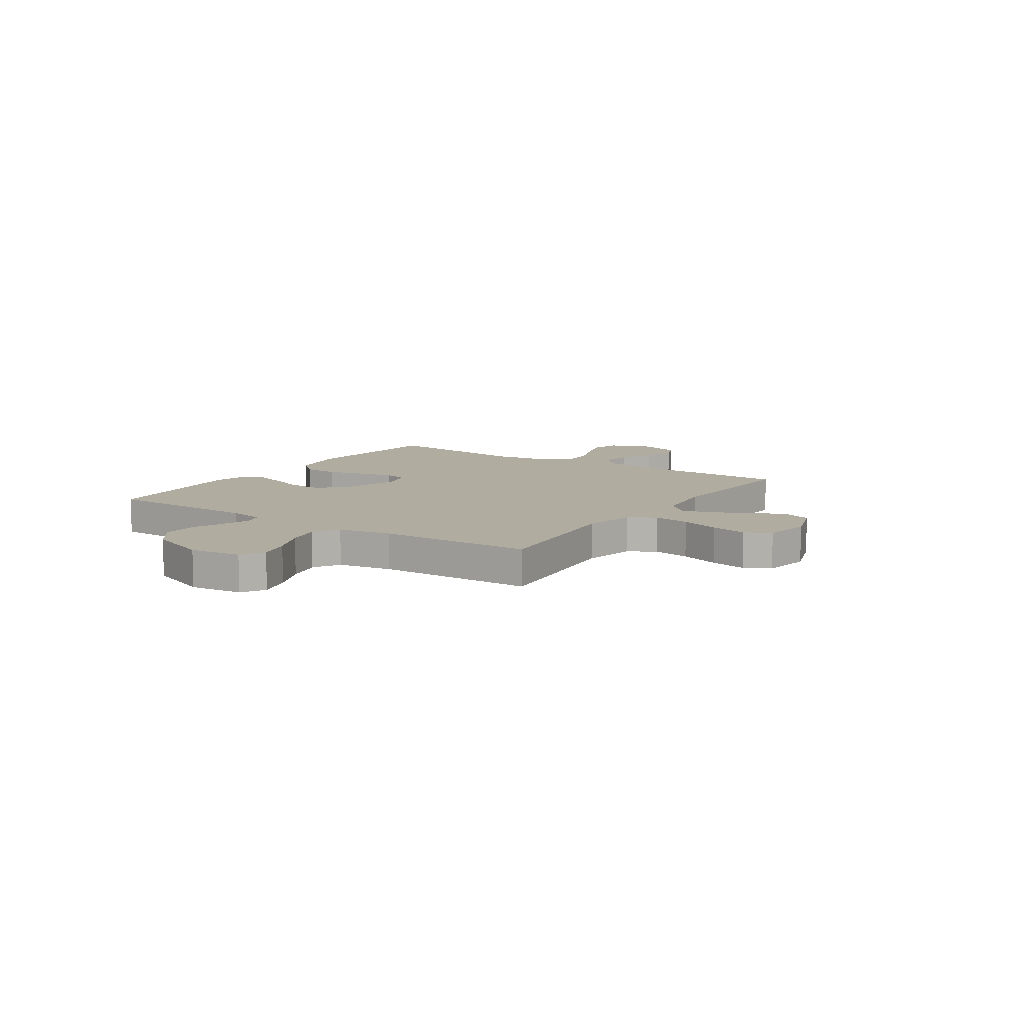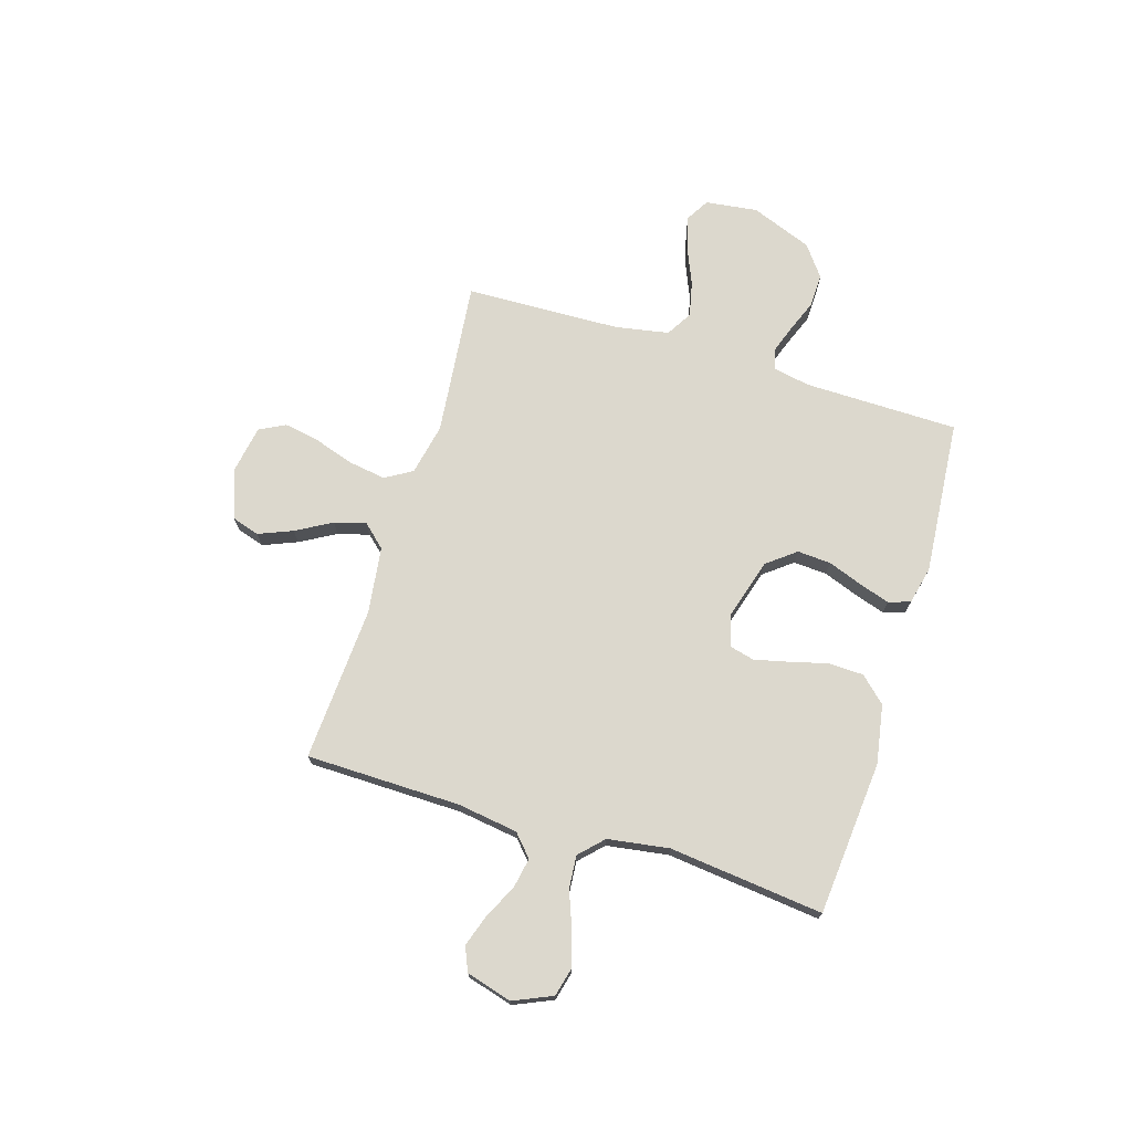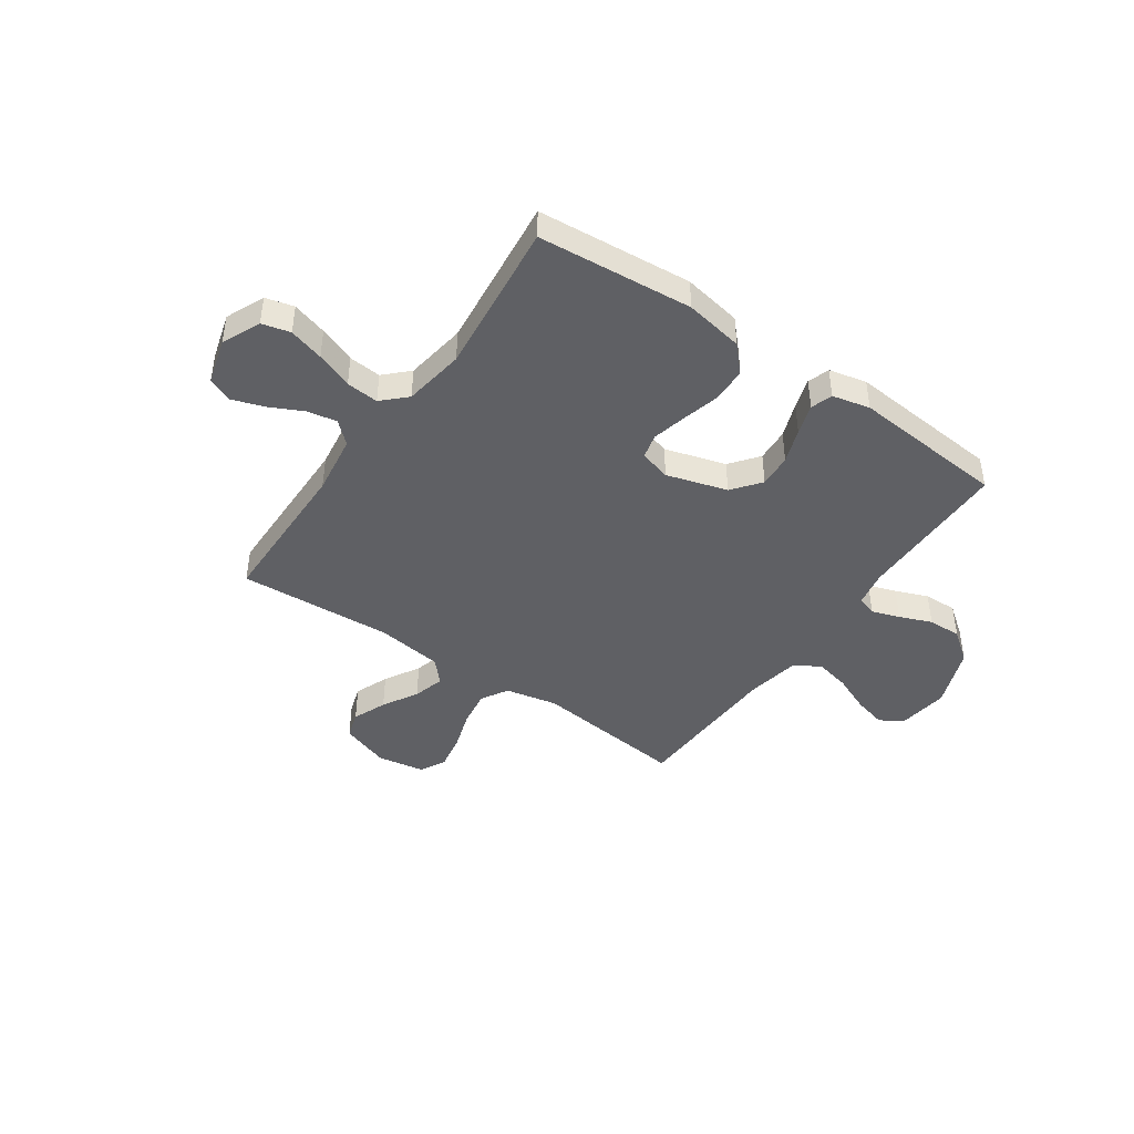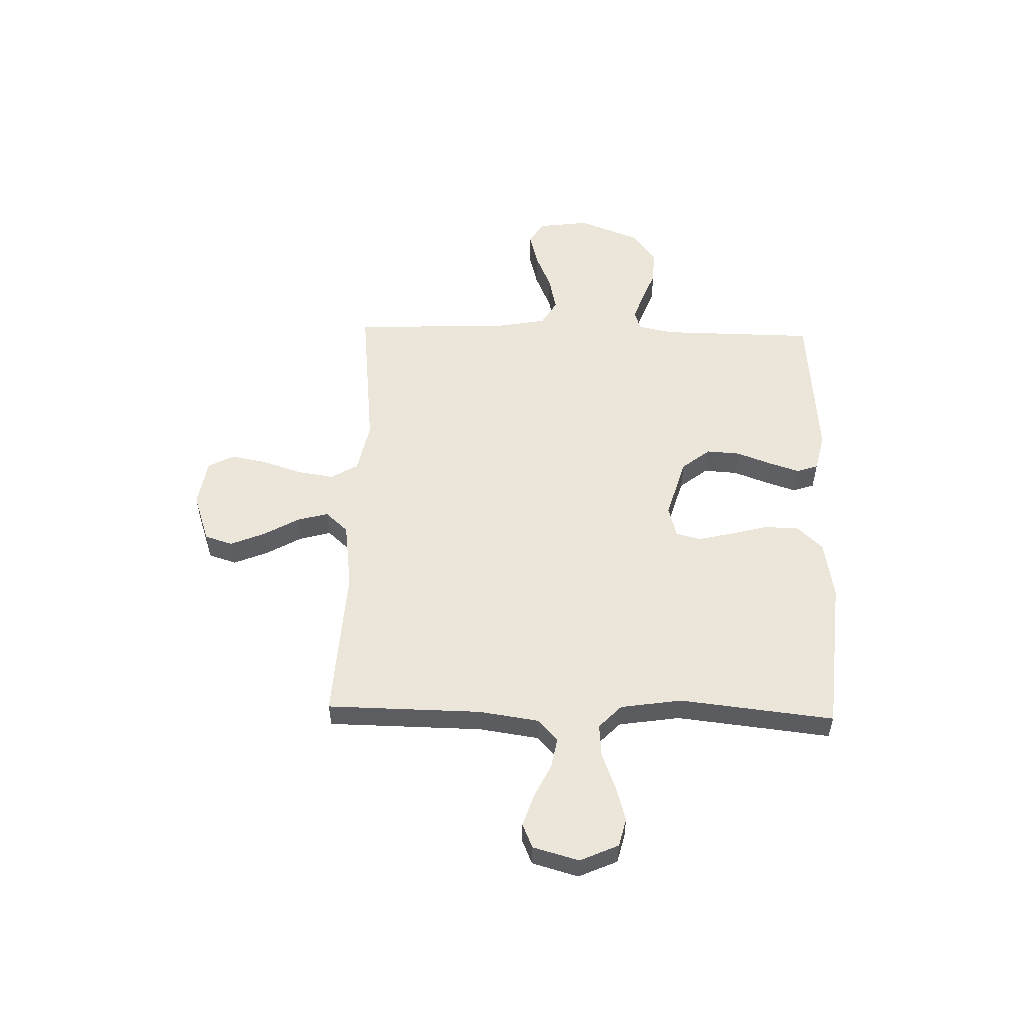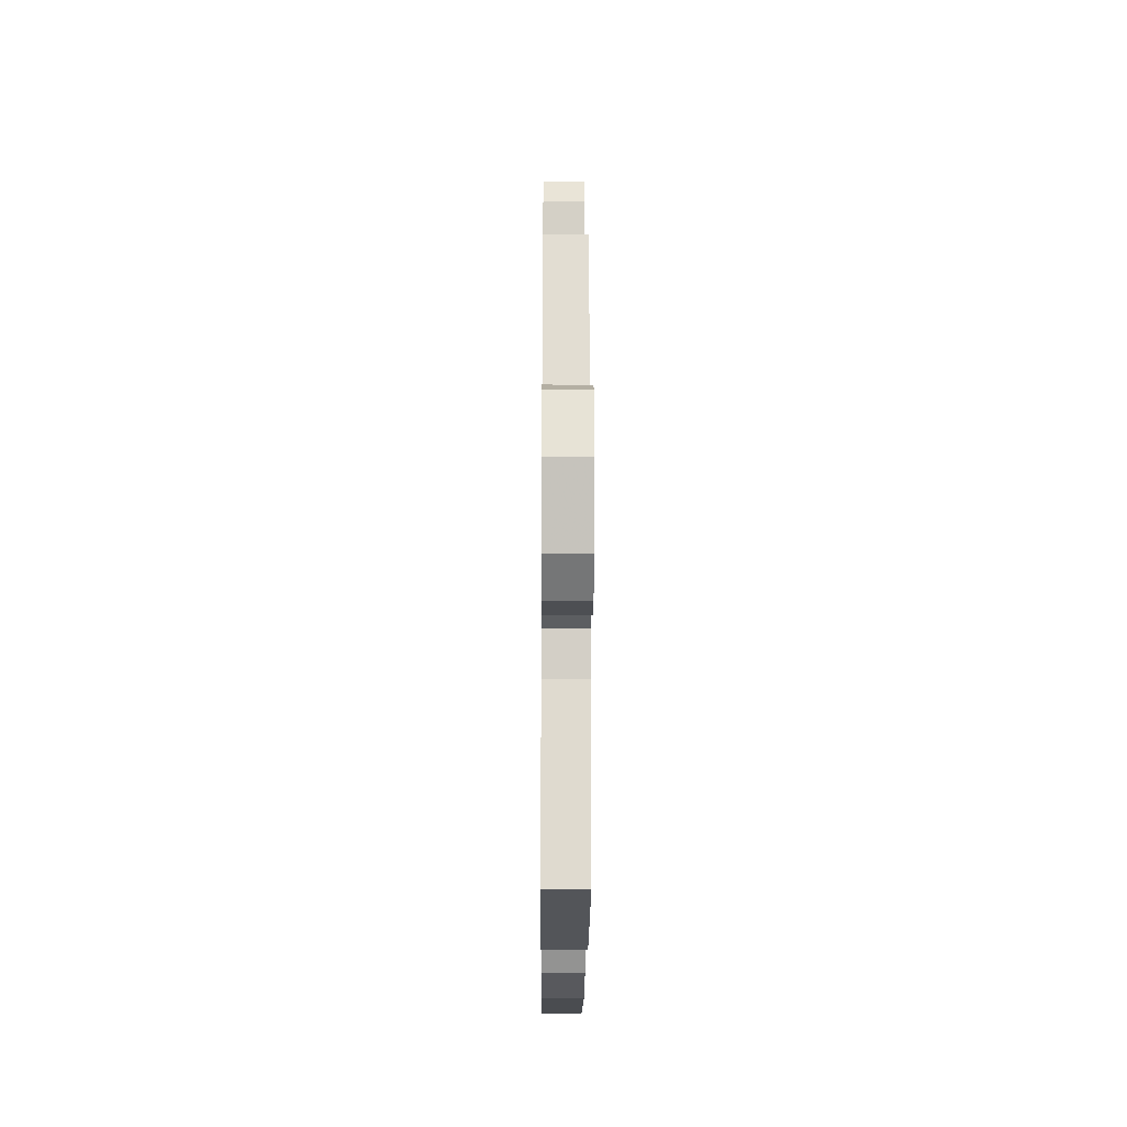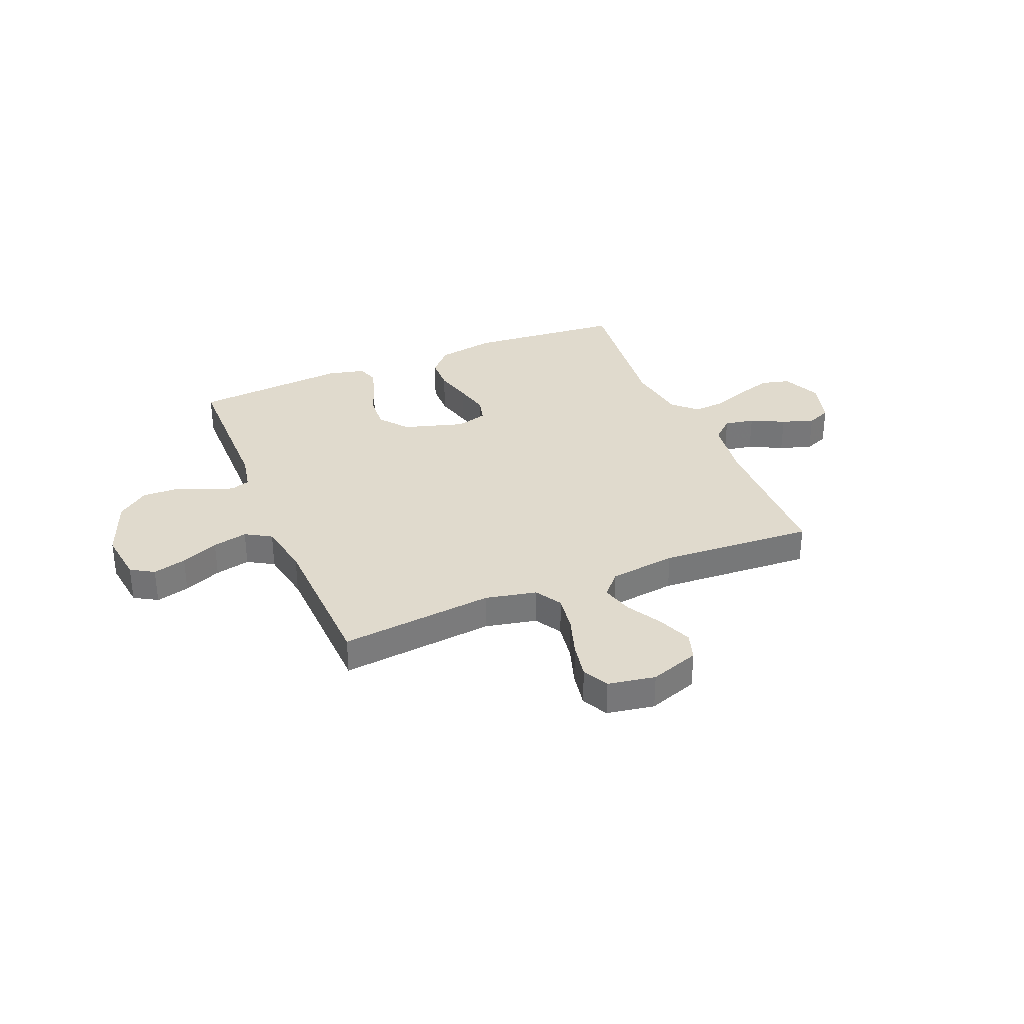
<metadata>
{"format":"obj","ext":"obj","renderer":"f3d","projection":"perspective","resolution":1024,"background":"white","views":[{"elev":9.9,"azim":-56.1,"up":"+Y"},{"elev":72.4,"azim":107.1,"up":"+Y"},{"elev":-43.8,"azim":145.2,"up":"+Y"},{"elev":54.2,"azim":91.6,"up":"+Y"},{"elev":-19.8,"azim":-90.4,"up":"+Z"},{"elev":33.1,"azim":-22.5,"up":"+Y"}]}
</metadata>
<code>
v 0.5 0.07 0.5
v 0.504 0.07 0.2
v 0.521 0.07 0.083
v 0.563 0.07 0.045
v 0.621 0.07 0.056
v 0.686 0.07 0.088
v 0.748 0.07 0.109
v 0.795 0.07 0.089
v 0.82 0.07 0
v 0.787 0.07 -0.075
v 0.732 0.07 -0.089
v 0.664 0.07 -0.069
v 0.593 0.07 -0.042
v 0.53 0.07 -0.037
v 0.485 0.07 -0.081
v 0.467 0.07 -0.2
v 0.5 0.07 -0.5
v 0.2 0.07 -0.526
v 0.086 0.07 -0.506
v 0.04 0.07 -0.457
v 0.038 0.07 -0.389
v 0.057 0.07 -0.316
v 0.073 0.07 -0.249
v 0.061 0.07 -0.201
v 0 0.07 -0.184
v -0.118 0.07 -0.219
v -0.161 0.07 -0.274
v -0.157 0.07 -0.339
v -0.132 0.07 -0.407
v -0.113 0.07 -0.466
v -0.127 0.07 -0.508
v -0.2 0.07 -0.525
v -0.5 0.07 -0.5
v -0.503 0.07 -0.2
v -0.517 0.07 -0.13
v -0.555 0.07 -0.118
v -0.609 0.07 -0.137
v -0.672 0.07 -0.162
v -0.737 0.07 -0.164
v -0.797 0.07 -0.119
v -0.843 0.07 0
v -0.83 0.07 0.101
v -0.785 0.07 0.128
v -0.72 0.07 0.111
v -0.647 0.07 0.08
v -0.579 0.07 0.065
v -0.529 0.07 0.095
v -0.51 0.07 0.2
v -0.5 0.07 0.5
v -0.2 0.07 0.468
v -0.1 0.07 0.489
v -0.069 0.07 0.541
v -0.08 0.07 0.613
v -0.105 0.07 0.69
v -0.118 0.07 0.76
v -0.092 0.07 0.81
v 0 0.07 0.826
v 0.096 0.07 0.793
v 0.113 0.07 0.739
v 0.086 0.07 0.673
v 0.047 0.07 0.604
v 0.03 0.07 0.543
v 0.07 0.07 0.499
v 0.2 0.07 0.482
v 0.5 0 0.5
v 0.504 0 0.2
v 0.521 0 0.083
v 0.563 0 0.045
v 0.621 0 0.056
v 0.686 0 0.088
v 0.748 0 0.109
v 0.795 0 0.089
v 0.82 0 0
v 0.787 0 -0.075
v 0.732 0 -0.089
v 0.664 0 -0.069
v 0.593 0 -0.042
v 0.53 0 -0.037
v 0.485 0 -0.081
v 0.467 0 -0.2
v 0.5 0 -0.5
v 0.2 0 -0.526
v 0.086 0 -0.506
v 0.04 0 -0.457
v 0.038 0 -0.389
v 0.057 0 -0.316
v 0.073 0 -0.249
v 0.061 0 -0.201
v 0 0 -0.184
v -0.118 0 -0.219
v -0.161 0 -0.274
v -0.157 0 -0.339
v -0.132 0 -0.407
v -0.113 0 -0.466
v -0.127 0 -0.508
v -0.2 0 -0.525
v -0.5 0 -0.5
v -0.503 0 -0.2
v -0.517 0 -0.13
v -0.555 0 -0.118
v -0.609 0 -0.137
v -0.672 0 -0.162
v -0.737 0 -0.164
v -0.797 0 -0.119
v -0.843 0 0
v -0.83 0 0.101
v -0.785 0 0.128
v -0.72 0 0.111
v -0.647 0 0.08
v -0.579 0 0.065
v -0.529 0 0.095
v -0.51 0 0.2
v -0.5 0 0.5
v -0.2 0 0.468
v -0.1 0 0.489
v -0.069 0 0.541
v -0.08 0 0.613
v -0.105 0 0.69
v -0.118 0 0.76
v -0.092 0 0.81
v 0 0 0.826
v 0.096 0 0.793
v 0.113 0 0.739
v 0.086 0 0.673
v 0.047 0 0.604
v 0.03 0 0.543
v 0.07 0 0.499
v 0.2 0 0.482
f 59 60 61
f 58 59 61
f 57 58 61
f 56 57 61
f 55 56 61
f 54 55 61
f 53 54 61
f 52 53 61 62
f 51 52 62 63
f 48 49 50
f 51 63 64
f 50 51 64
f 48 50 64
f 47 48 64
f 43 44 45
f 42 43 45
f 41 42 45
f 40 41 45
f 39 40 45
f 38 39 45
f 37 38 45
f 36 37 45 46
f 64 1 2
f 47 64 2
f 46 47 2
f 36 46 2
f 35 36 2
f 32 33 34
f 31 32 34
f 30 31 34
f 29 30 34
f 28 29 34
f 20 21 22
f 19 20 22
f 18 19 22
f 17 18 22
f 16 17 22
f 15 16 22 23
f 14 15 23 24
f 11 12 13
f 10 11 13
f 9 10 13
f 8 9 13
f 7 8 13
f 6 7 13
f 5 6 13
f 4 5 13 14
f 14 24 25
f 4 14 25
f 3 4 25
f 27 28 34 35
f 26 27 35
f 25 26 35
f 3 25 35
f 2 3 35
f 125 124 123
f 125 123 122
f 125 122 121
f 125 121 120
f 125 120 119
f 125 119 118
f 125 118 117
f 126 125 117 116
f 127 126 116 115
f 114 113 112
f 128 127 115
f 128 115 114
f 128 114 112
f 128 112 111
f 109 108 107
f 109 107 106
f 109 106 105
f 109 105 104
f 109 104 103
f 109 103 102
f 109 102 101
f 110 109 101 100
f 66 65 128
f 66 128 111
f 66 111 110
f 66 110 100
f 66 100 99
f 98 97 96
f 98 96 95
f 98 95 94
f 98 94 93
f 98 93 92
f 86 85 84
f 86 84 83
f 86 83 82
f 86 82 81
f 86 81 80
f 87 86 80 79
f 88 87 79 78
f 77 76 75
f 77 75 74
f 77 74 73
f 77 73 72
f 77 72 71
f 77 71 70
f 77 70 69
f 78 77 69 68
f 89 88 78
f 89 78 68
f 89 68 67
f 99 98 92 91
f 99 91 90
f 99 90 89
f 99 89 67
f 99 67 66
f 1 65 66 2
f 2 66 67 3
f 3 67 68 4
f 4 68 69 5
f 5 69 70 6
f 6 70 71 7
f 7 71 72 8
f 8 72 73 9
f 9 73 74 10
f 10 74 75 11
f 11 75 76 12
f 12 76 77 13
f 13 77 78 14
f 14 78 79 15
f 15 79 80 16
f 16 80 81 17
f 17 81 82 18
f 18 82 83 19
f 19 83 84 20
f 20 84 85 21
f 21 85 86 22
f 22 86 87 23
f 23 87 88 24
f 24 88 89 25
f 25 89 90 26
f 26 90 91 27
f 27 91 92 28
f 28 92 93 29
f 29 93 94 30
f 30 94 95 31
f 31 95 96 32
f 32 96 97 33
f 33 97 98 34
f 34 98 99 35
f 35 99 100 36
f 36 100 101 37
f 37 101 102 38
f 38 102 103 39
f 39 103 104 40
f 40 104 105 41
f 41 105 106 42
f 42 106 107 43
f 43 107 108 44
f 44 108 109 45
f 45 109 110 46
f 46 110 111 47
f 47 111 112 48
f 48 112 113 49
f 49 113 114 50
f 50 114 115 51
f 51 115 116 52
f 52 116 117 53
f 53 117 118 54
f 54 118 119 55
f 55 119 120 56
f 56 120 121 57
f 57 121 122 58
f 58 122 123 59
f 59 123 124 60
f 60 124 125 61
f 61 125 126 62
f 62 126 127 63
f 63 127 128 64
f 64 128 65 1

</code>
